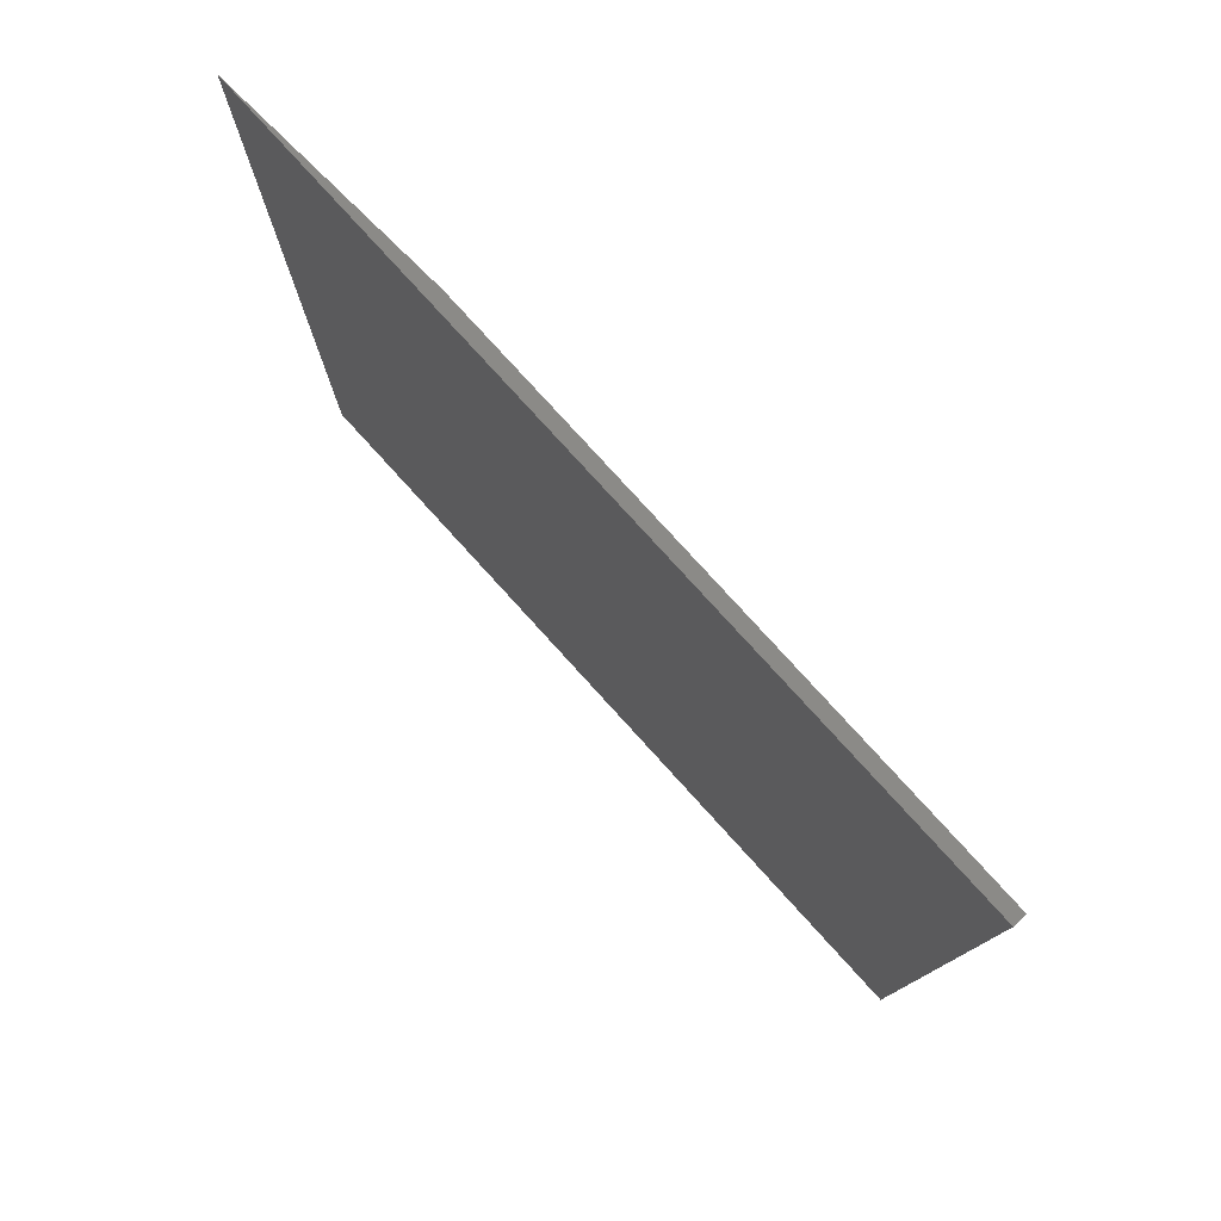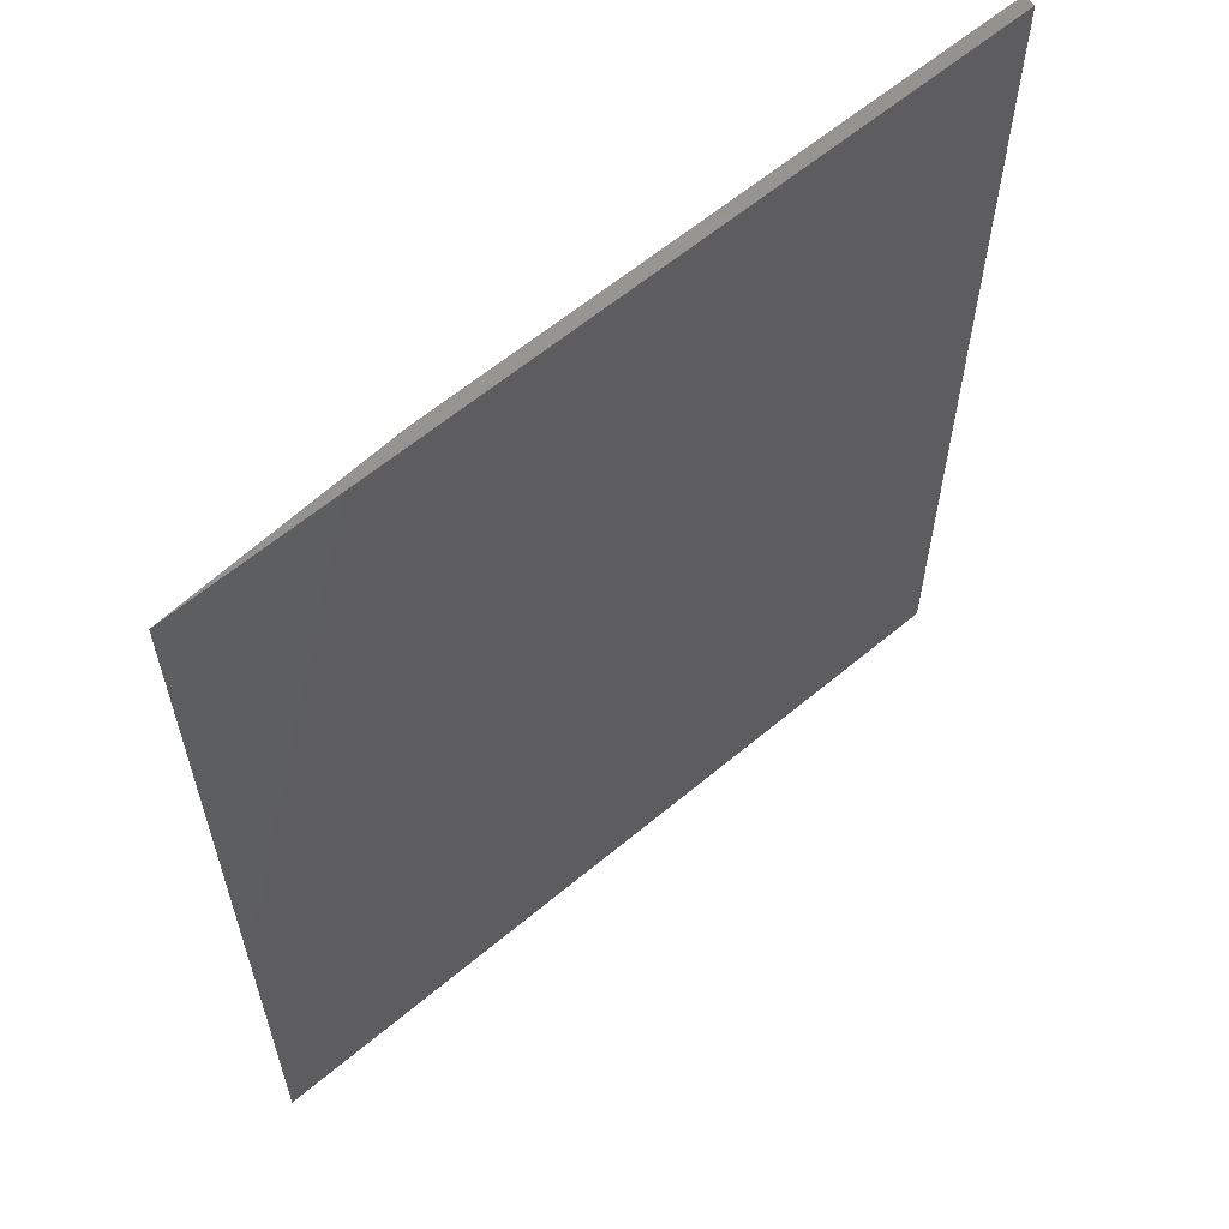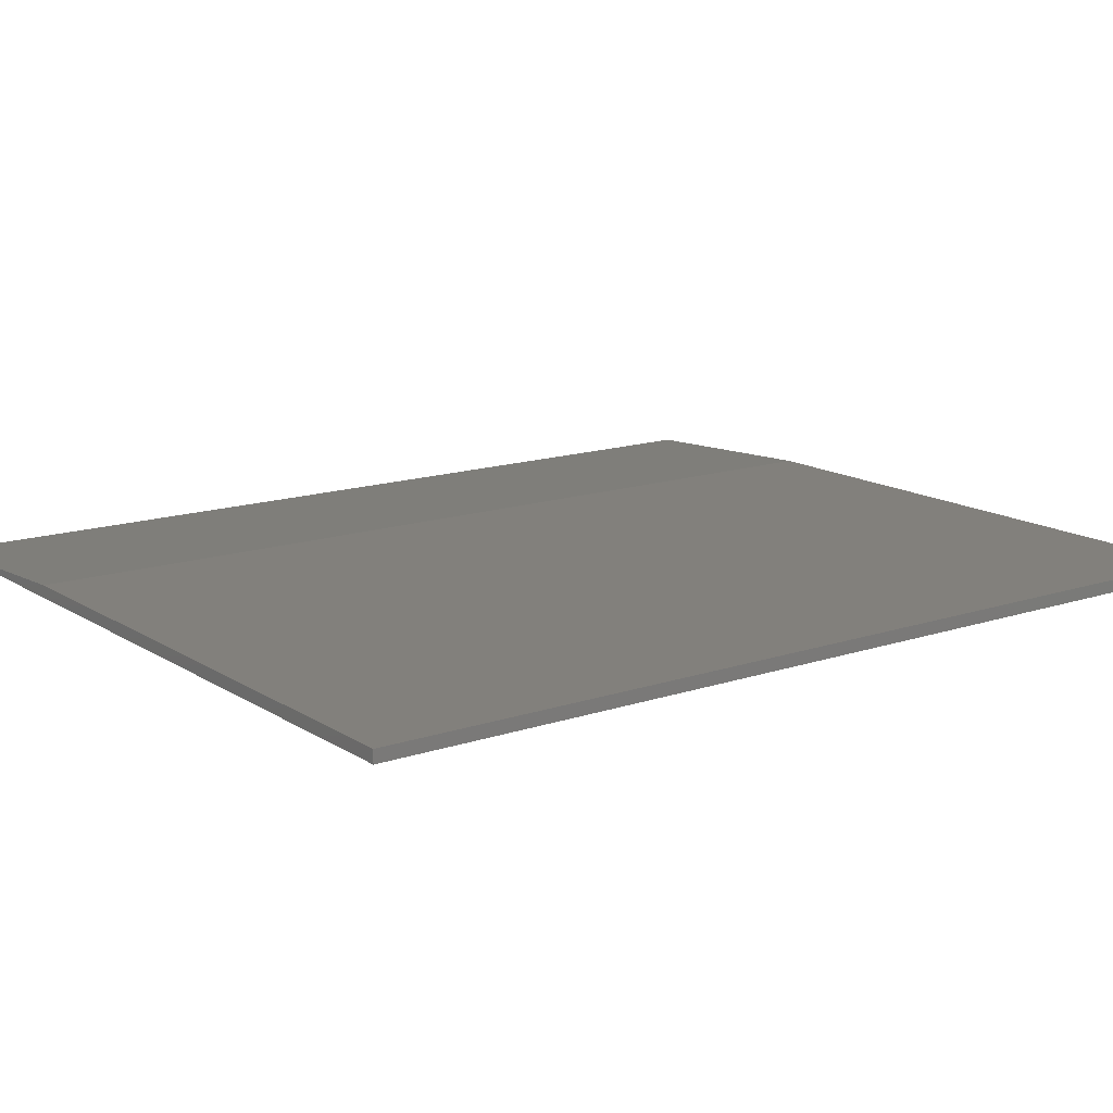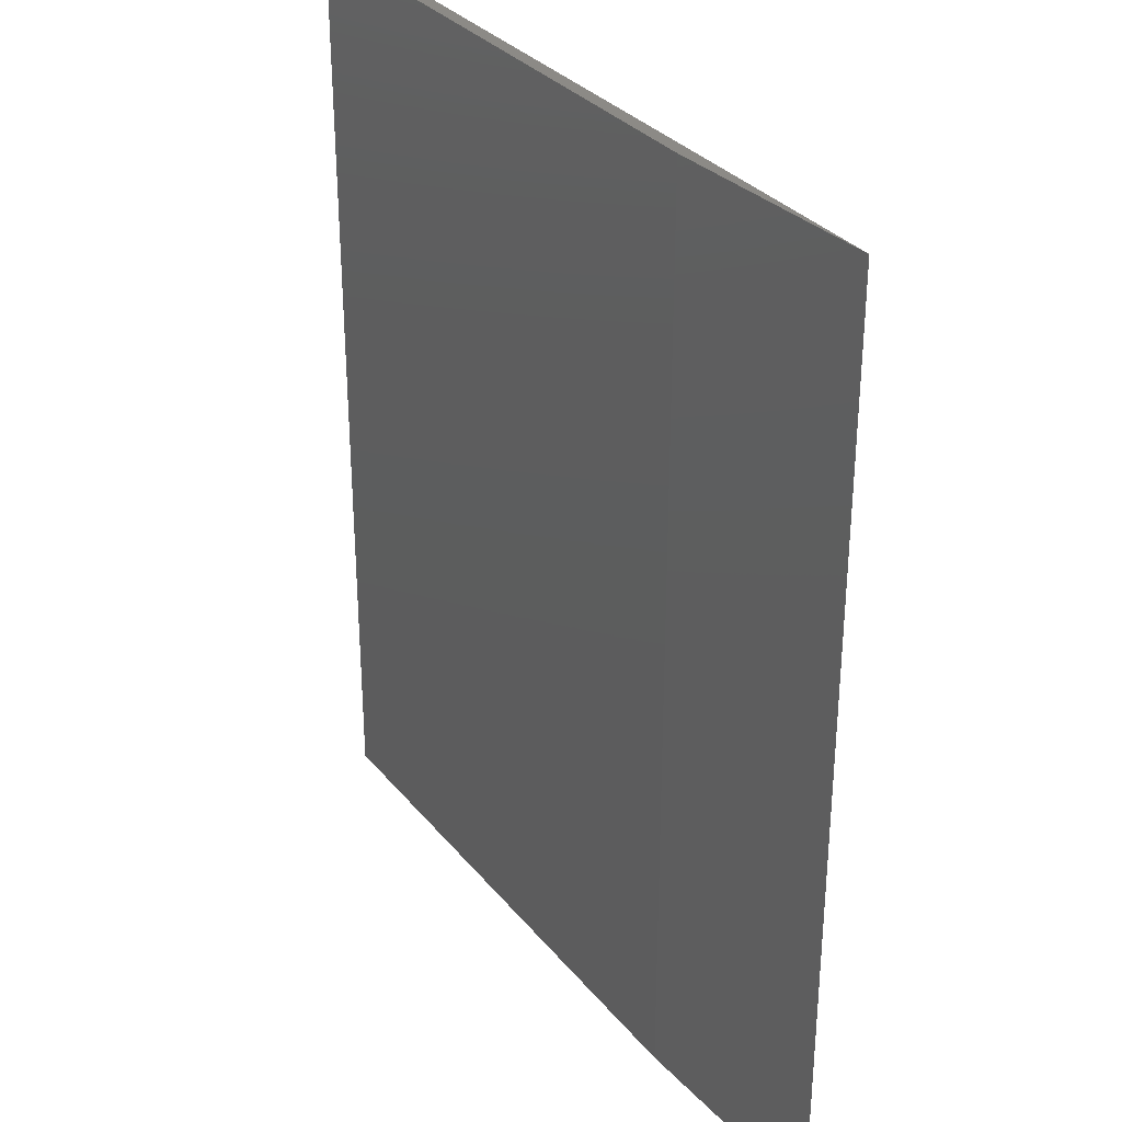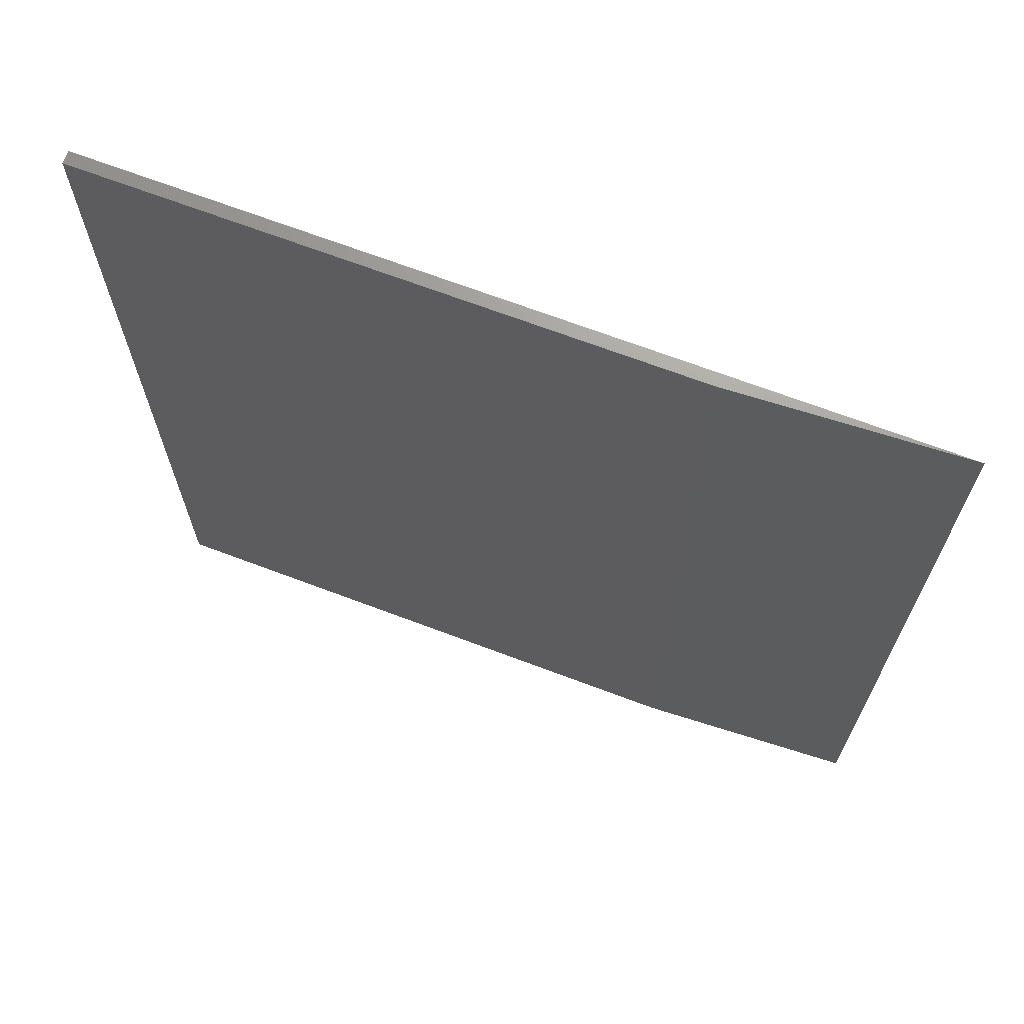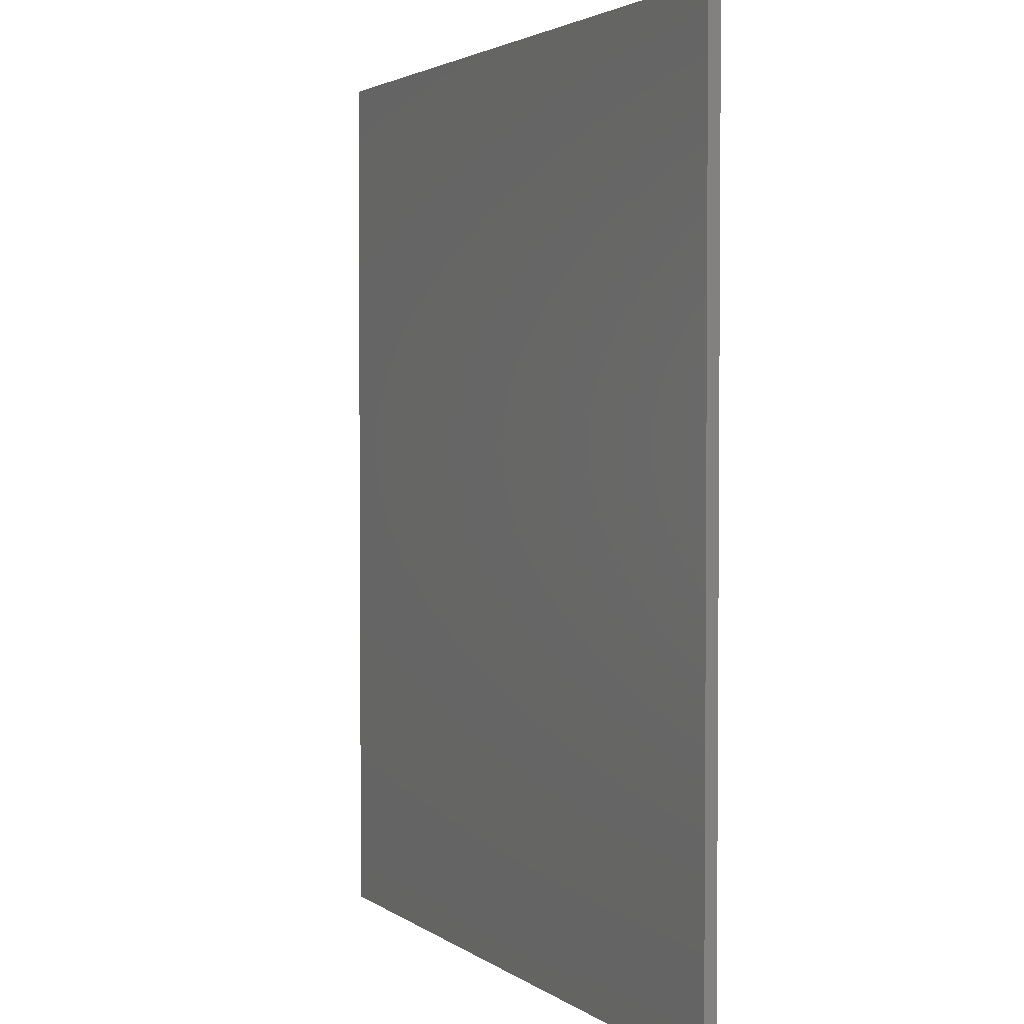
<metadata>
{"format":"stl","ext":"stl","renderer":"f3d","projection":"perspective","resolution":1024,"background":"white","views":[{"elev":79.2,"azim":47.7,"up":"+Z"},{"elev":61.3,"azim":-40.5,"up":"+Z"},{"elev":14.5,"azim":53.7,"up":"+Y"},{"elev":31.8,"azim":-122.2,"up":"+Z"},{"elev":69.1,"azim":-159.3,"up":"+Z"},{"elev":2.7,"azim":64.9,"up":"+Z"}]}
</metadata>
<code>
# stl→obj: 8 verts, 12 faces
v -0.5547 1.561e-17 0.1641
v -0.5547 4.814e-17 0.75
v -0.1896 5.615e-17 0.1641
v -0.1896 8.868e-17 0.75
v -0.1896 -0.007812 0.75
v -0.6953 -0.007812 0.75
v -0.6953 -0.007812 0.1641
v -0.1896 -0.007812 0.1641
f 1 2 3
f 3 2 4
f 5 4 6
f 6 4 2
f 7 1 8
f 8 1 3
f 7 8 6
f 6 8 5
f 6 2 7
f 7 2 1
f 8 3 5
f 5 3 4

</code>
